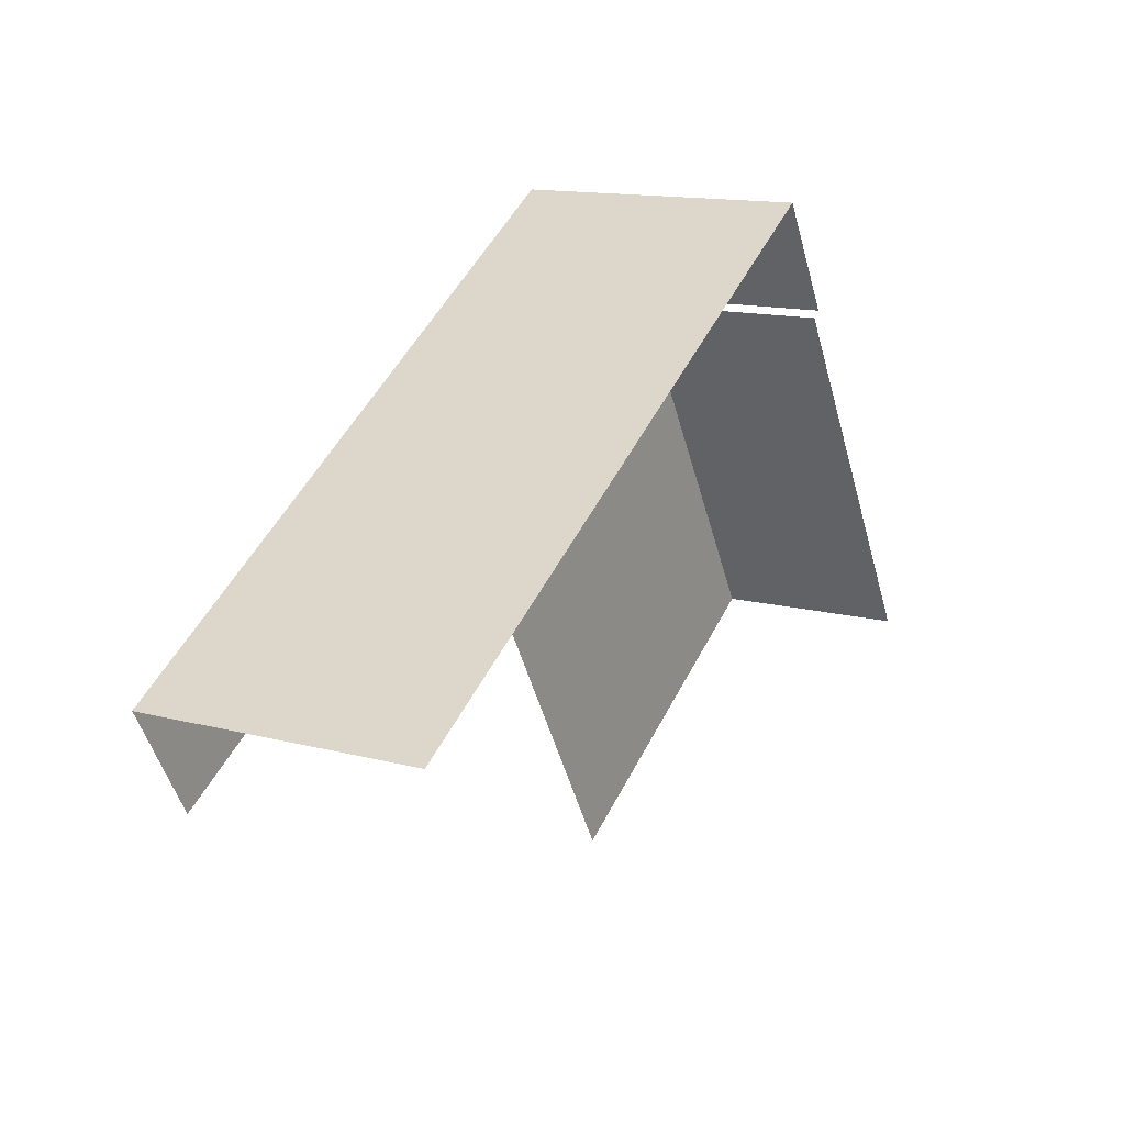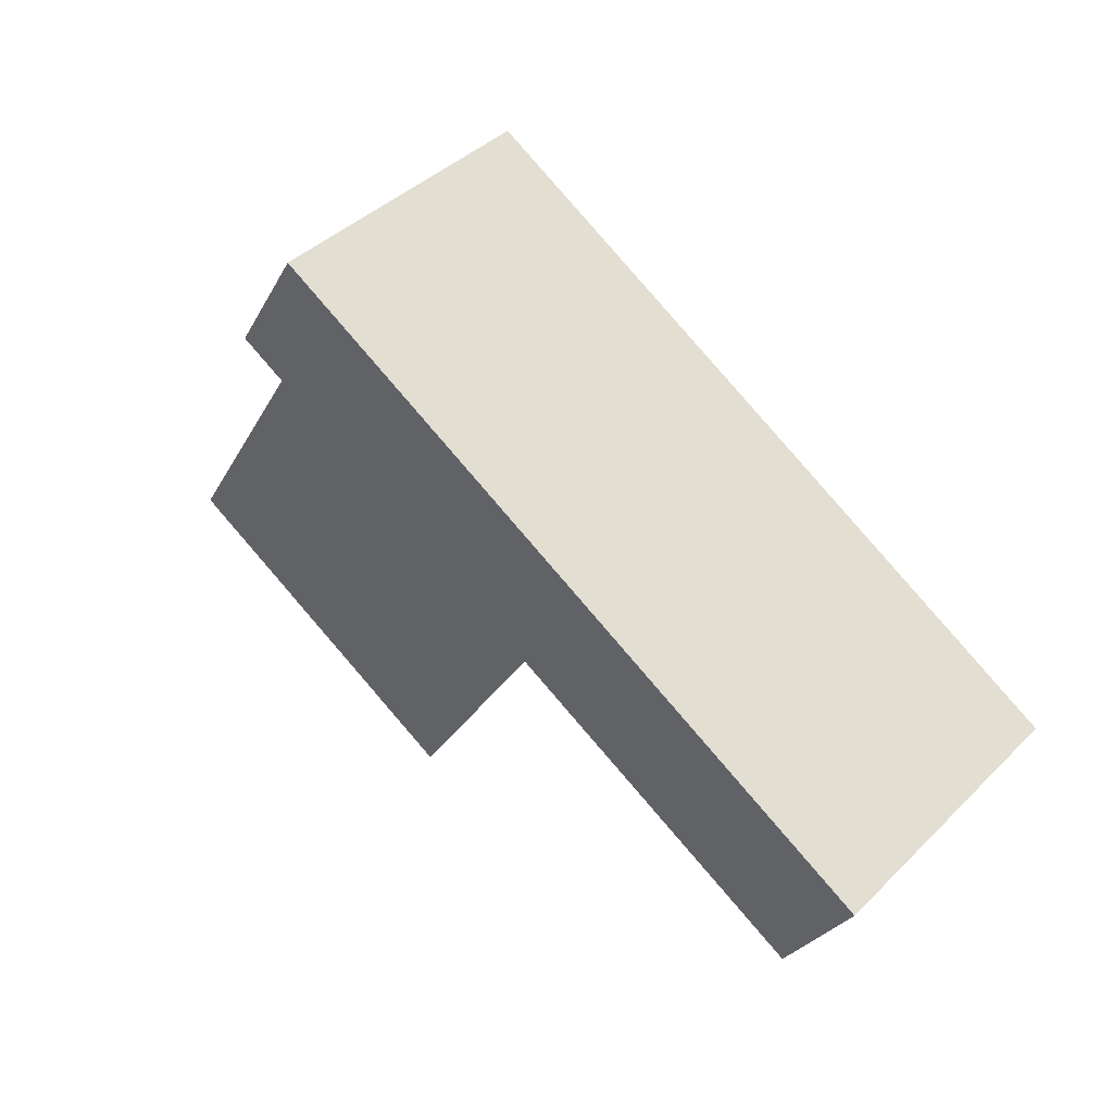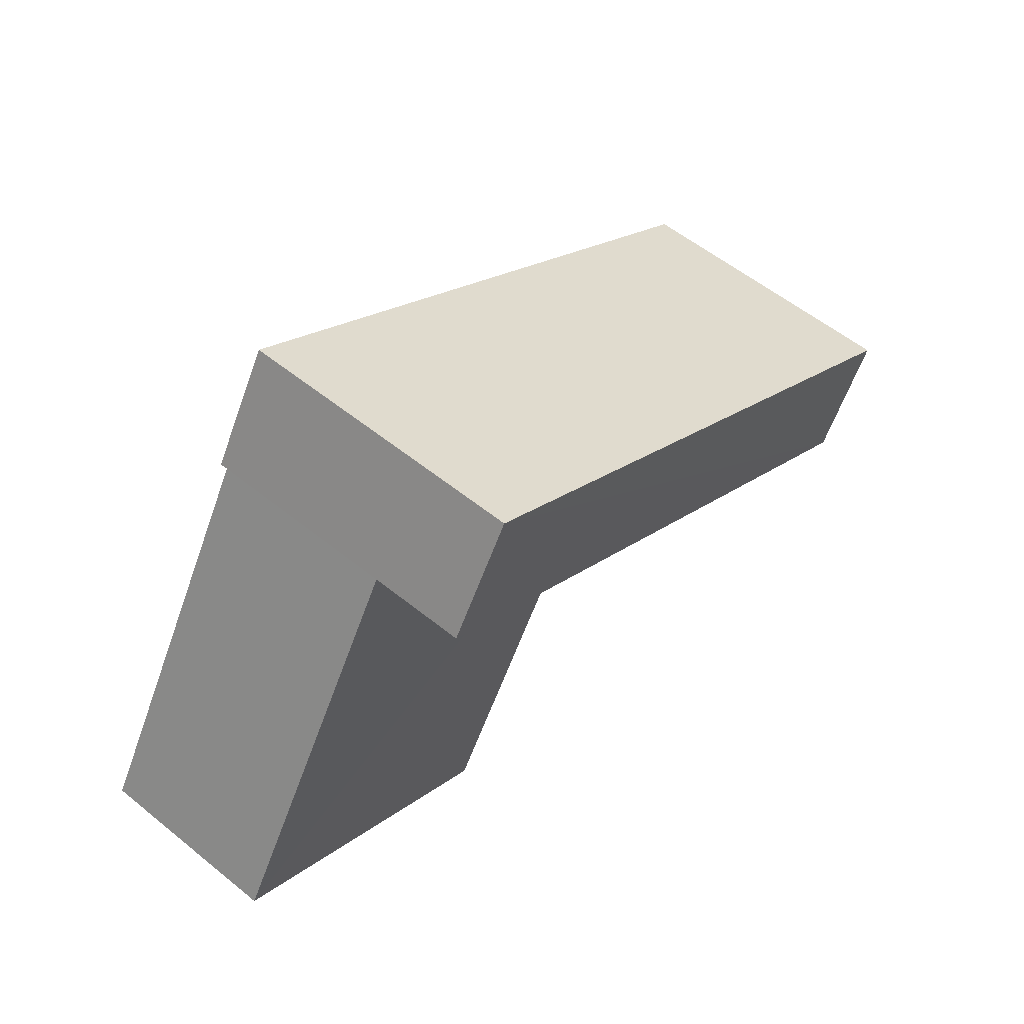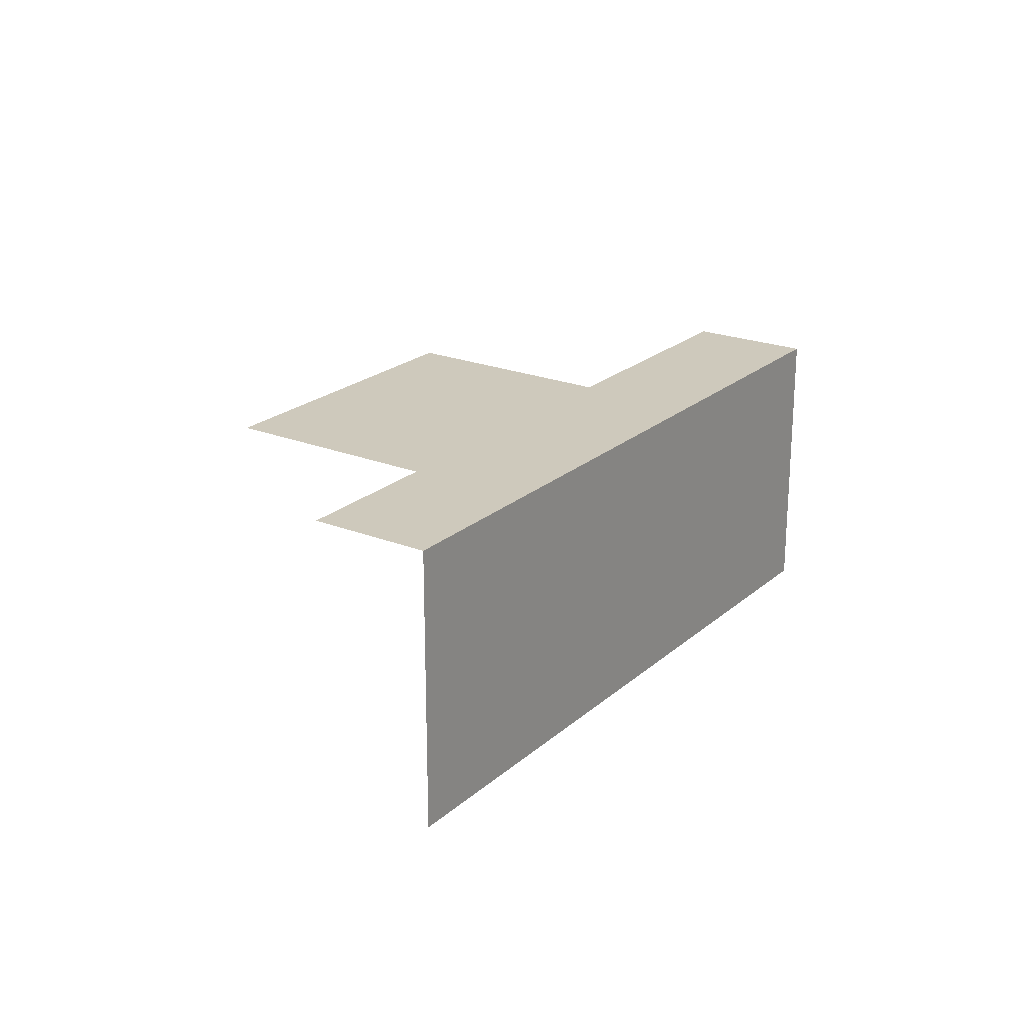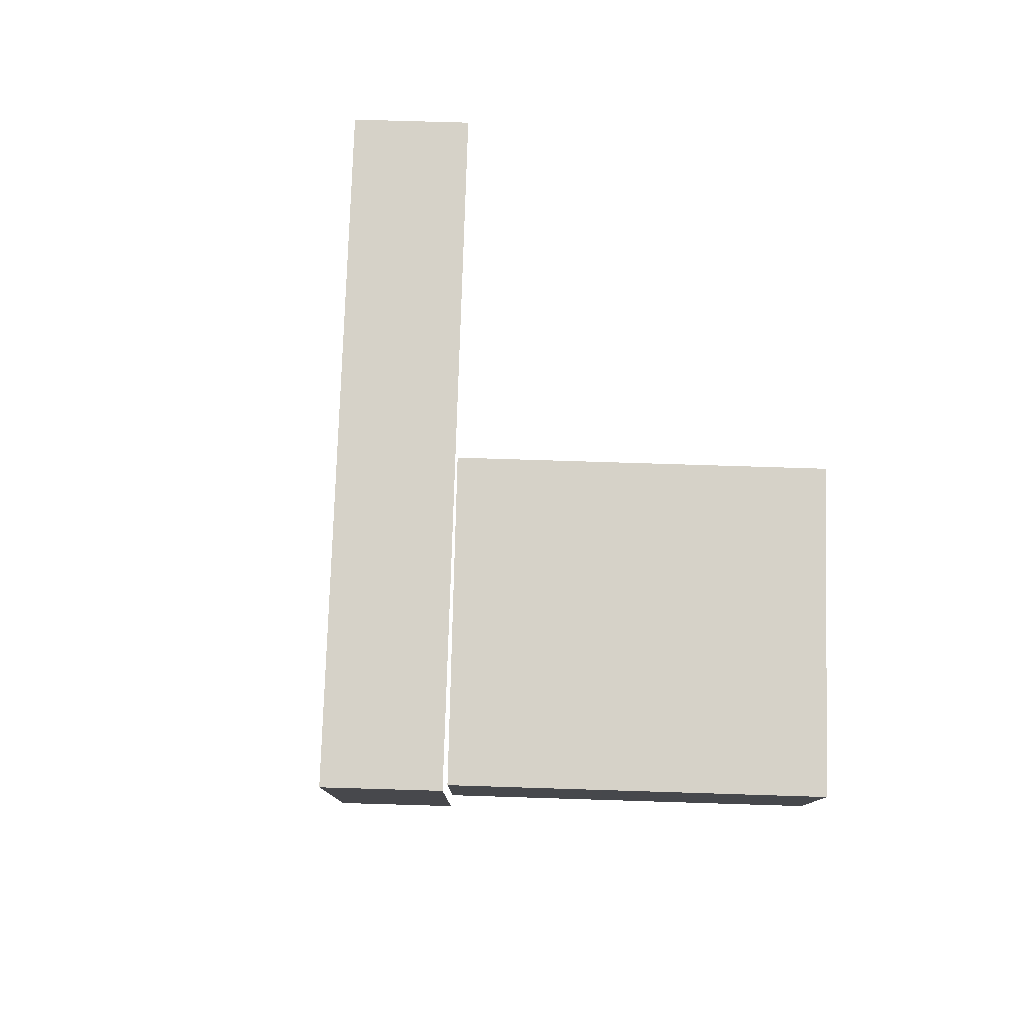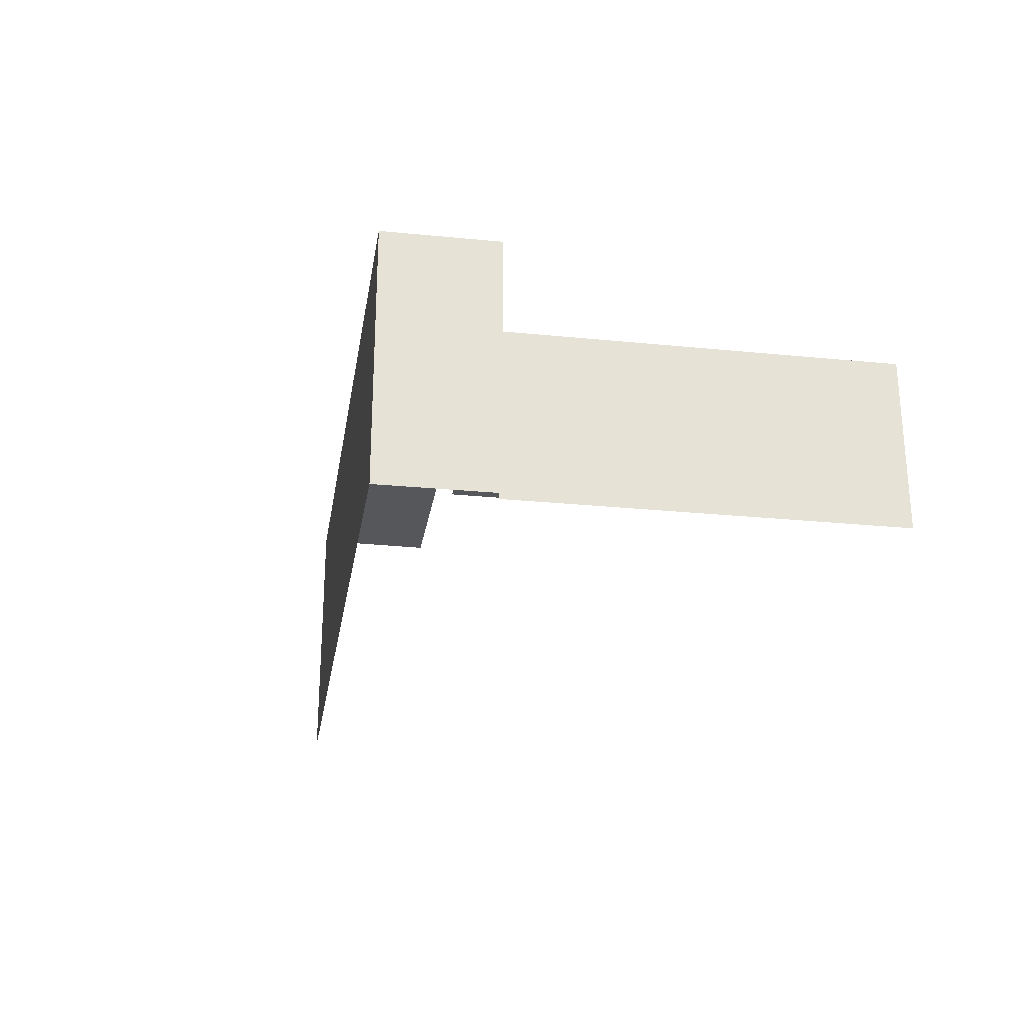
<metadata>
{"format":"obj","ext":"obj","renderer":"f3d","projection":"perspective","resolution":1024,"background":"white","views":[{"elev":13.6,"azim":120.7,"up":"+Y"},{"elev":41.0,"azim":40.2,"up":"+Y"},{"elev":56.4,"azim":-49.9,"up":"+Y"},{"elev":22.3,"azim":93.7,"up":"+Z"},{"elev":78.4,"azim":-119.2,"up":"+Z"},{"elev":-26.5,"azim":-130.0,"up":"+Z"}]}
</metadata>
<code>
v -2.213e+05 -1.256e+05 24.51
v -2.213e+05 -1.256e+05 24.51
v -2.213e+05 -1.256e+05 24.51
v -2.213e+05 -1.256e+05 24.51
v -2.213e+05 -1.256e+05 24.51
v -2.213e+05 -1.256e+05 24.51
v -2.213e+05 -1.256e+05 24.51
v -2.213e+05 -1.256e+05 24.51
v -2.213e+05 -1.256e+05 27.15
v -2.213e+05 -1.256e+05 27.15
v -2.213e+05 -1.256e+05 27.15
v -2.213e+05 -1.256e+05 27.15
v -2.213e+05 -1.256e+05 26.24
v -2.213e+05 -1.256e+05 26.24
v -2.213e+05 -1.256e+05 26.24
v -2.213e+05 -1.256e+05 26.24
f 1 2 3
f 3 2 4
f 4 5 6
f 2 7 8
f 5 2 8
f 4 2 5
f 12 1 3
f 12 9 1
f 13 15 7
f 2 13 7
f 14 8 7
f 15 14 7
f 2 1 13
f 1 9 13
f 5 16 6
f 13 9 11
f 16 13 11
f 6 16 11
f 9 10 11
f 9 12 10
f 13 14 15
f 13 16 14
f 11 4 6
f 11 10 4
f 12 3 4
f 10 12 4
f 5 8 14
f 16 5 14

</code>
